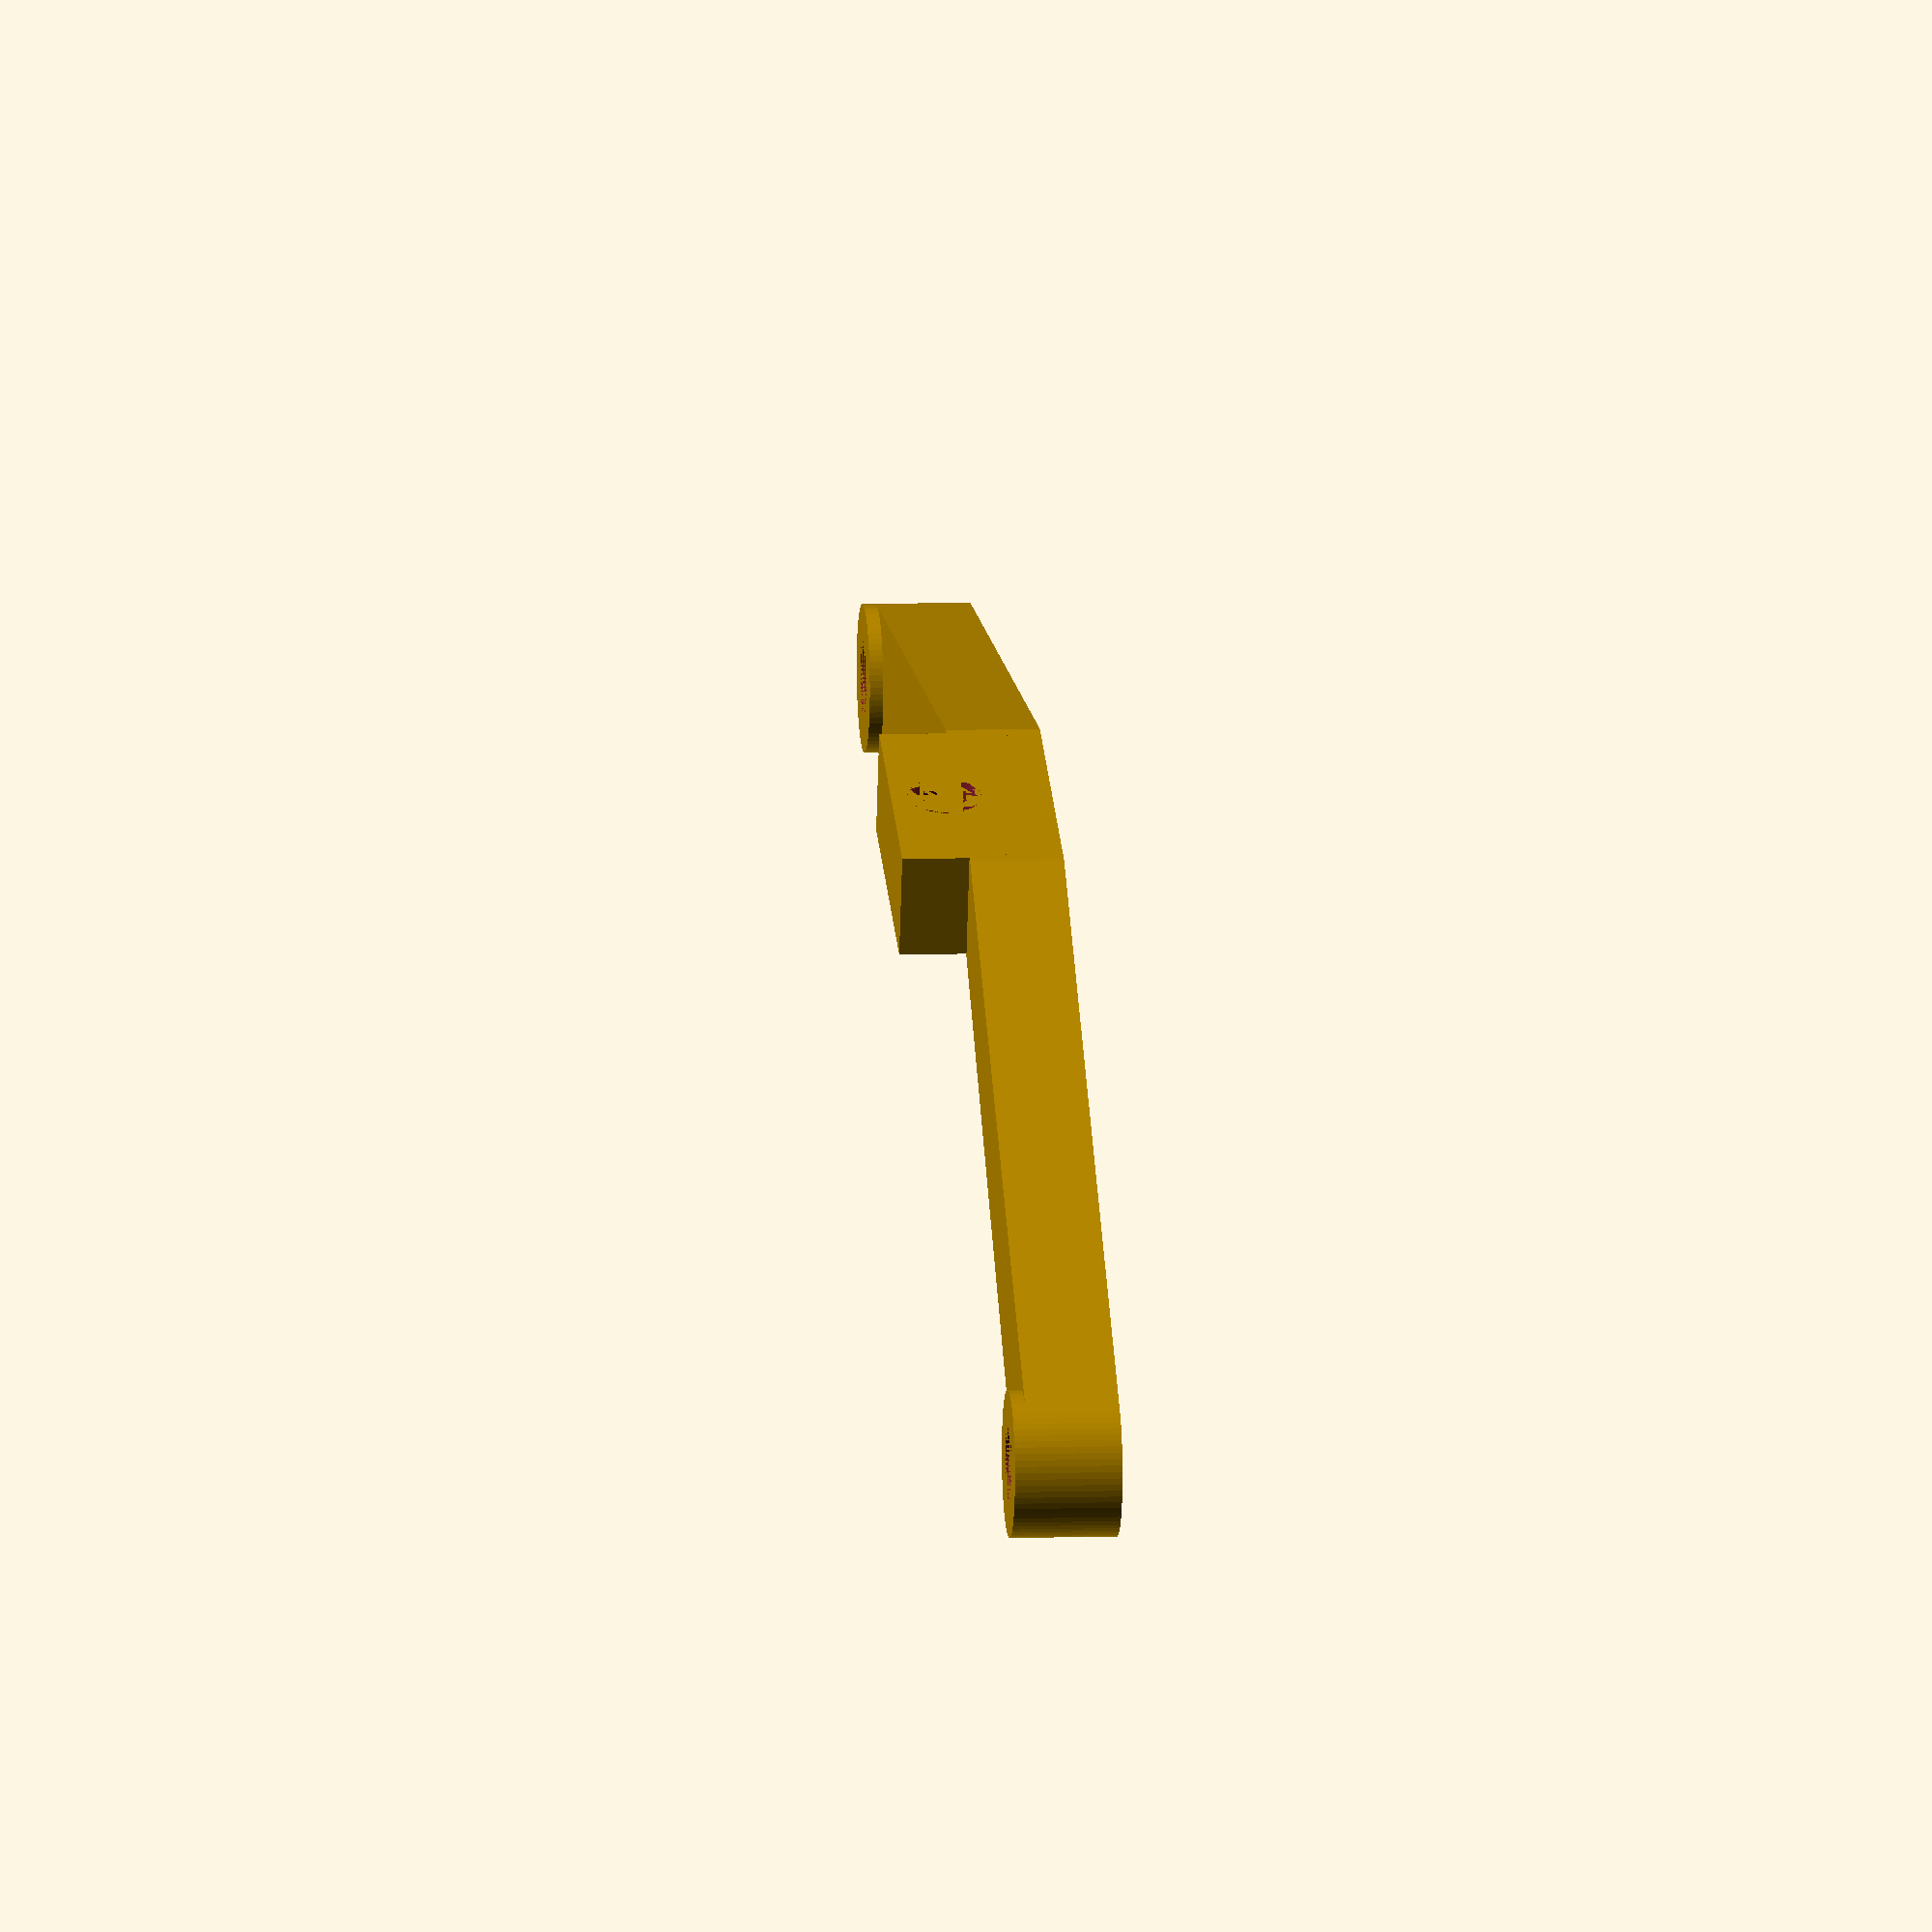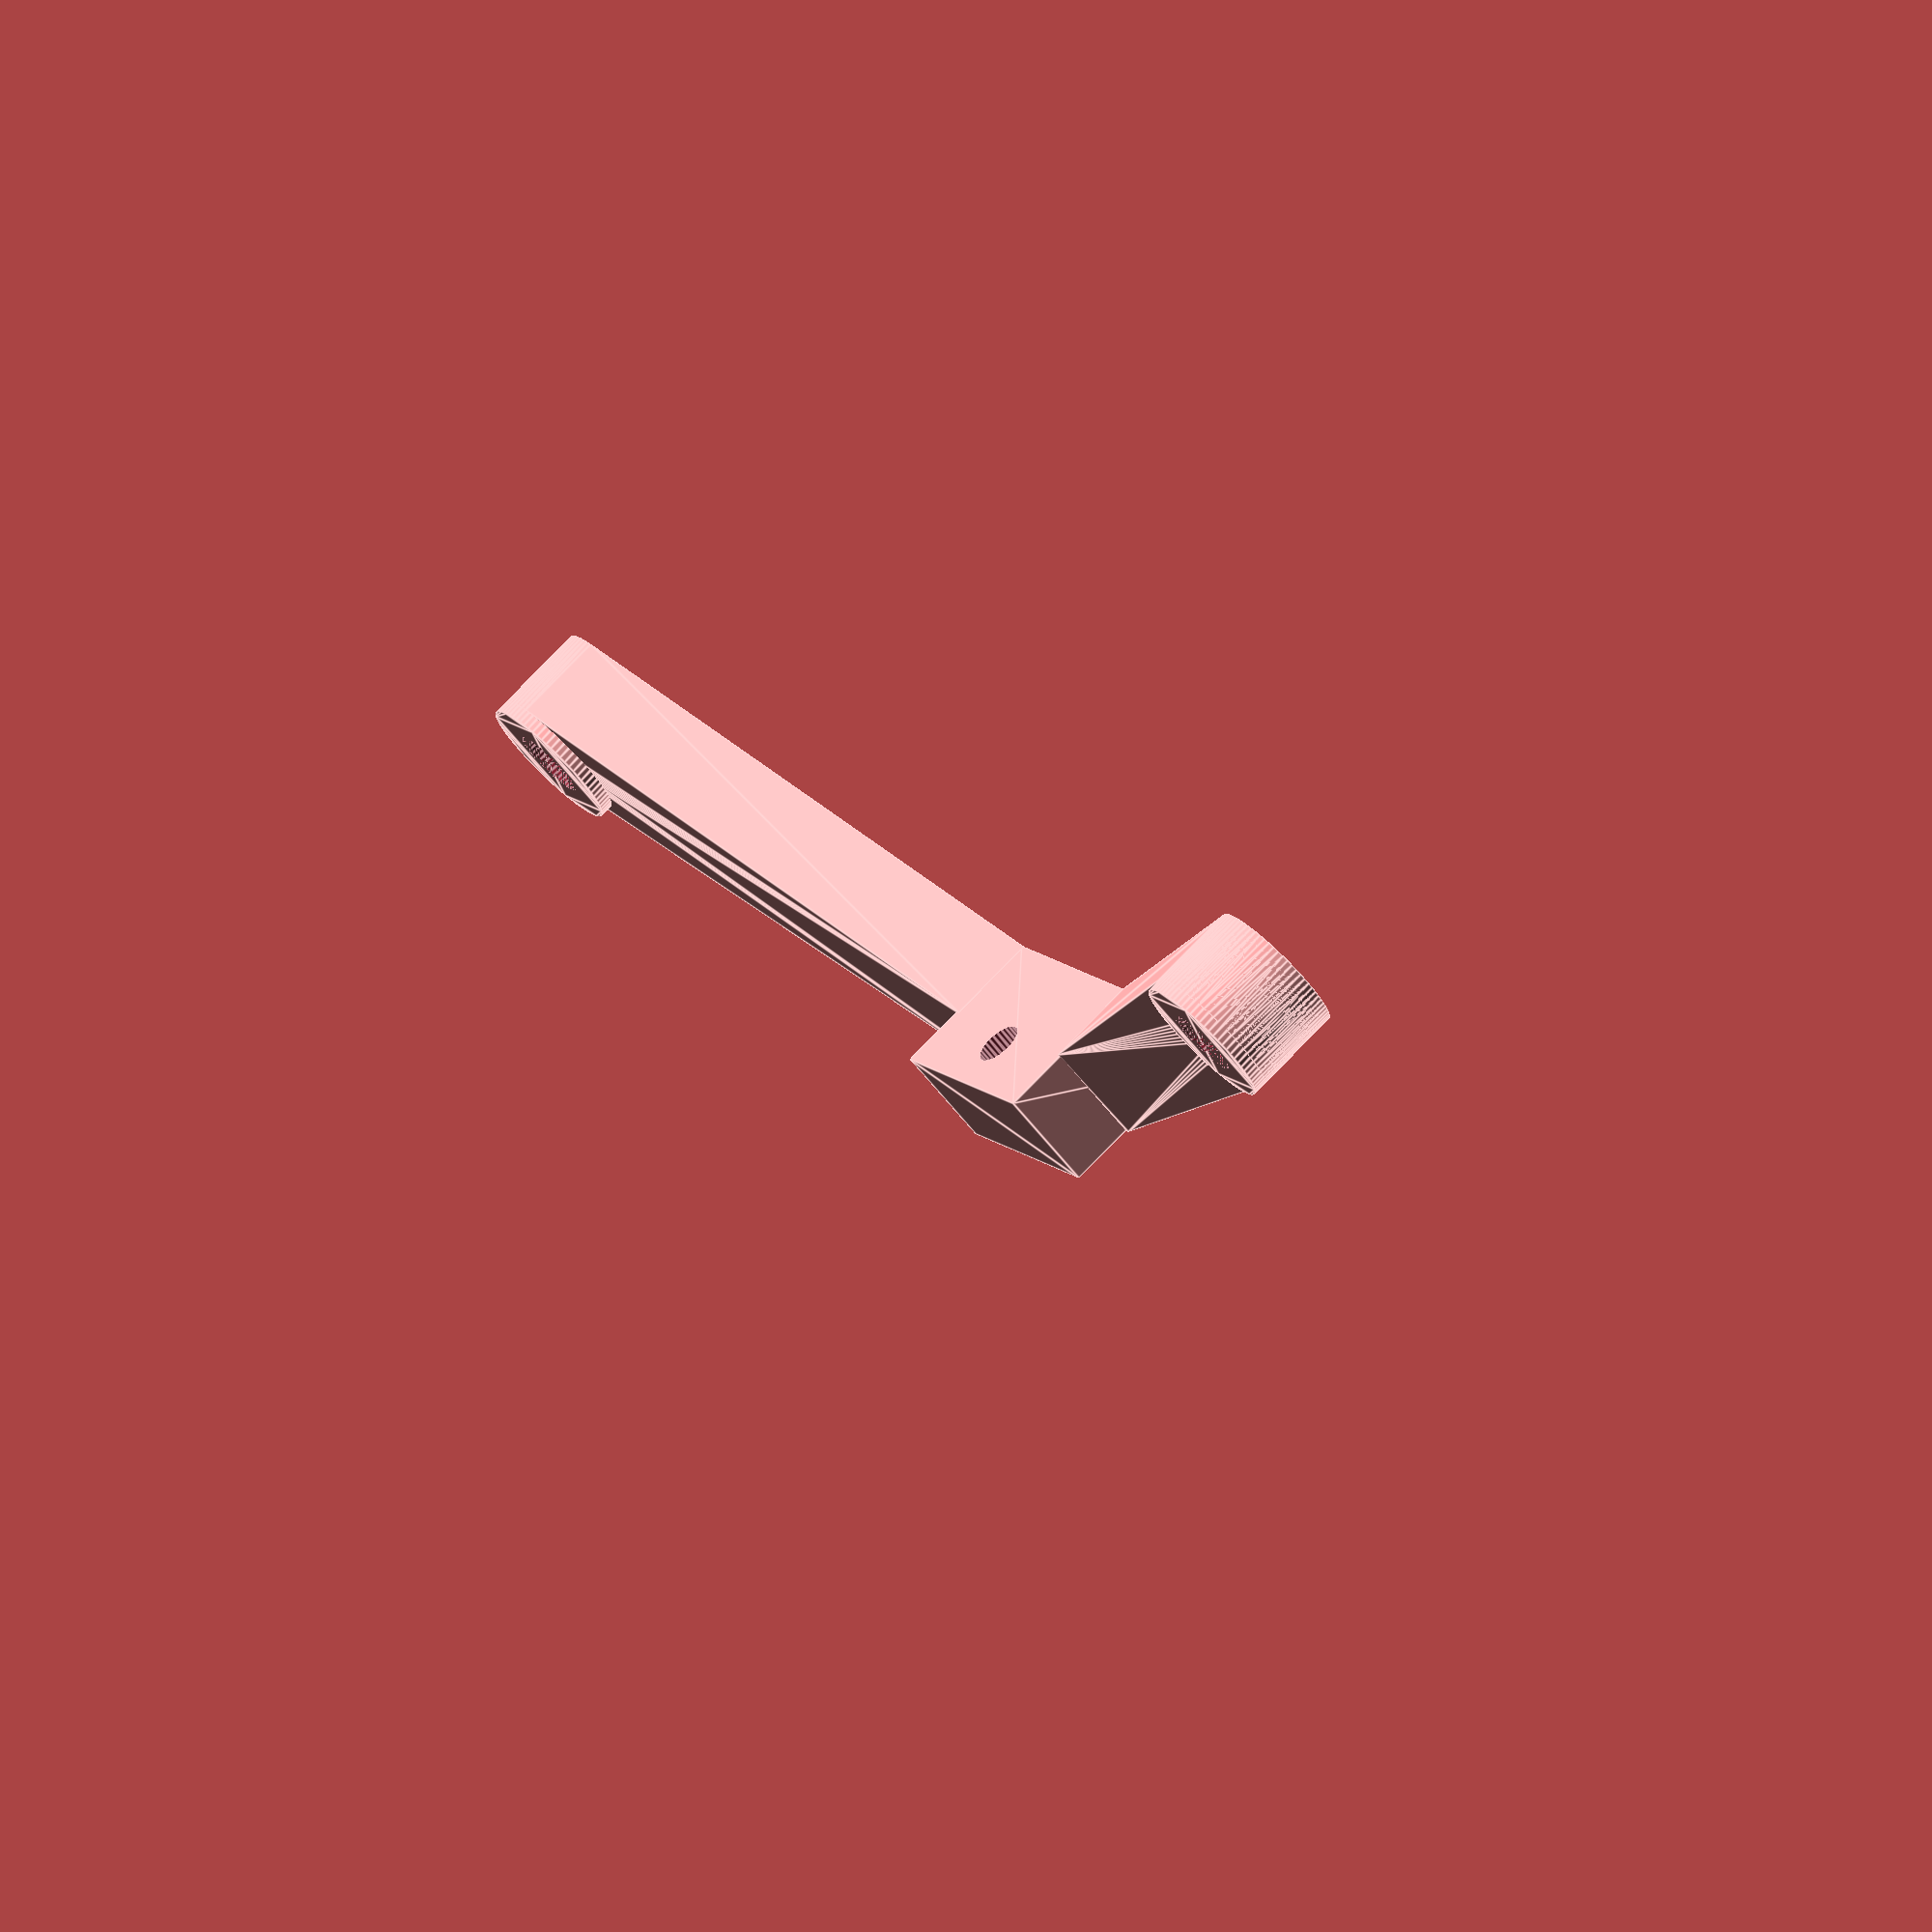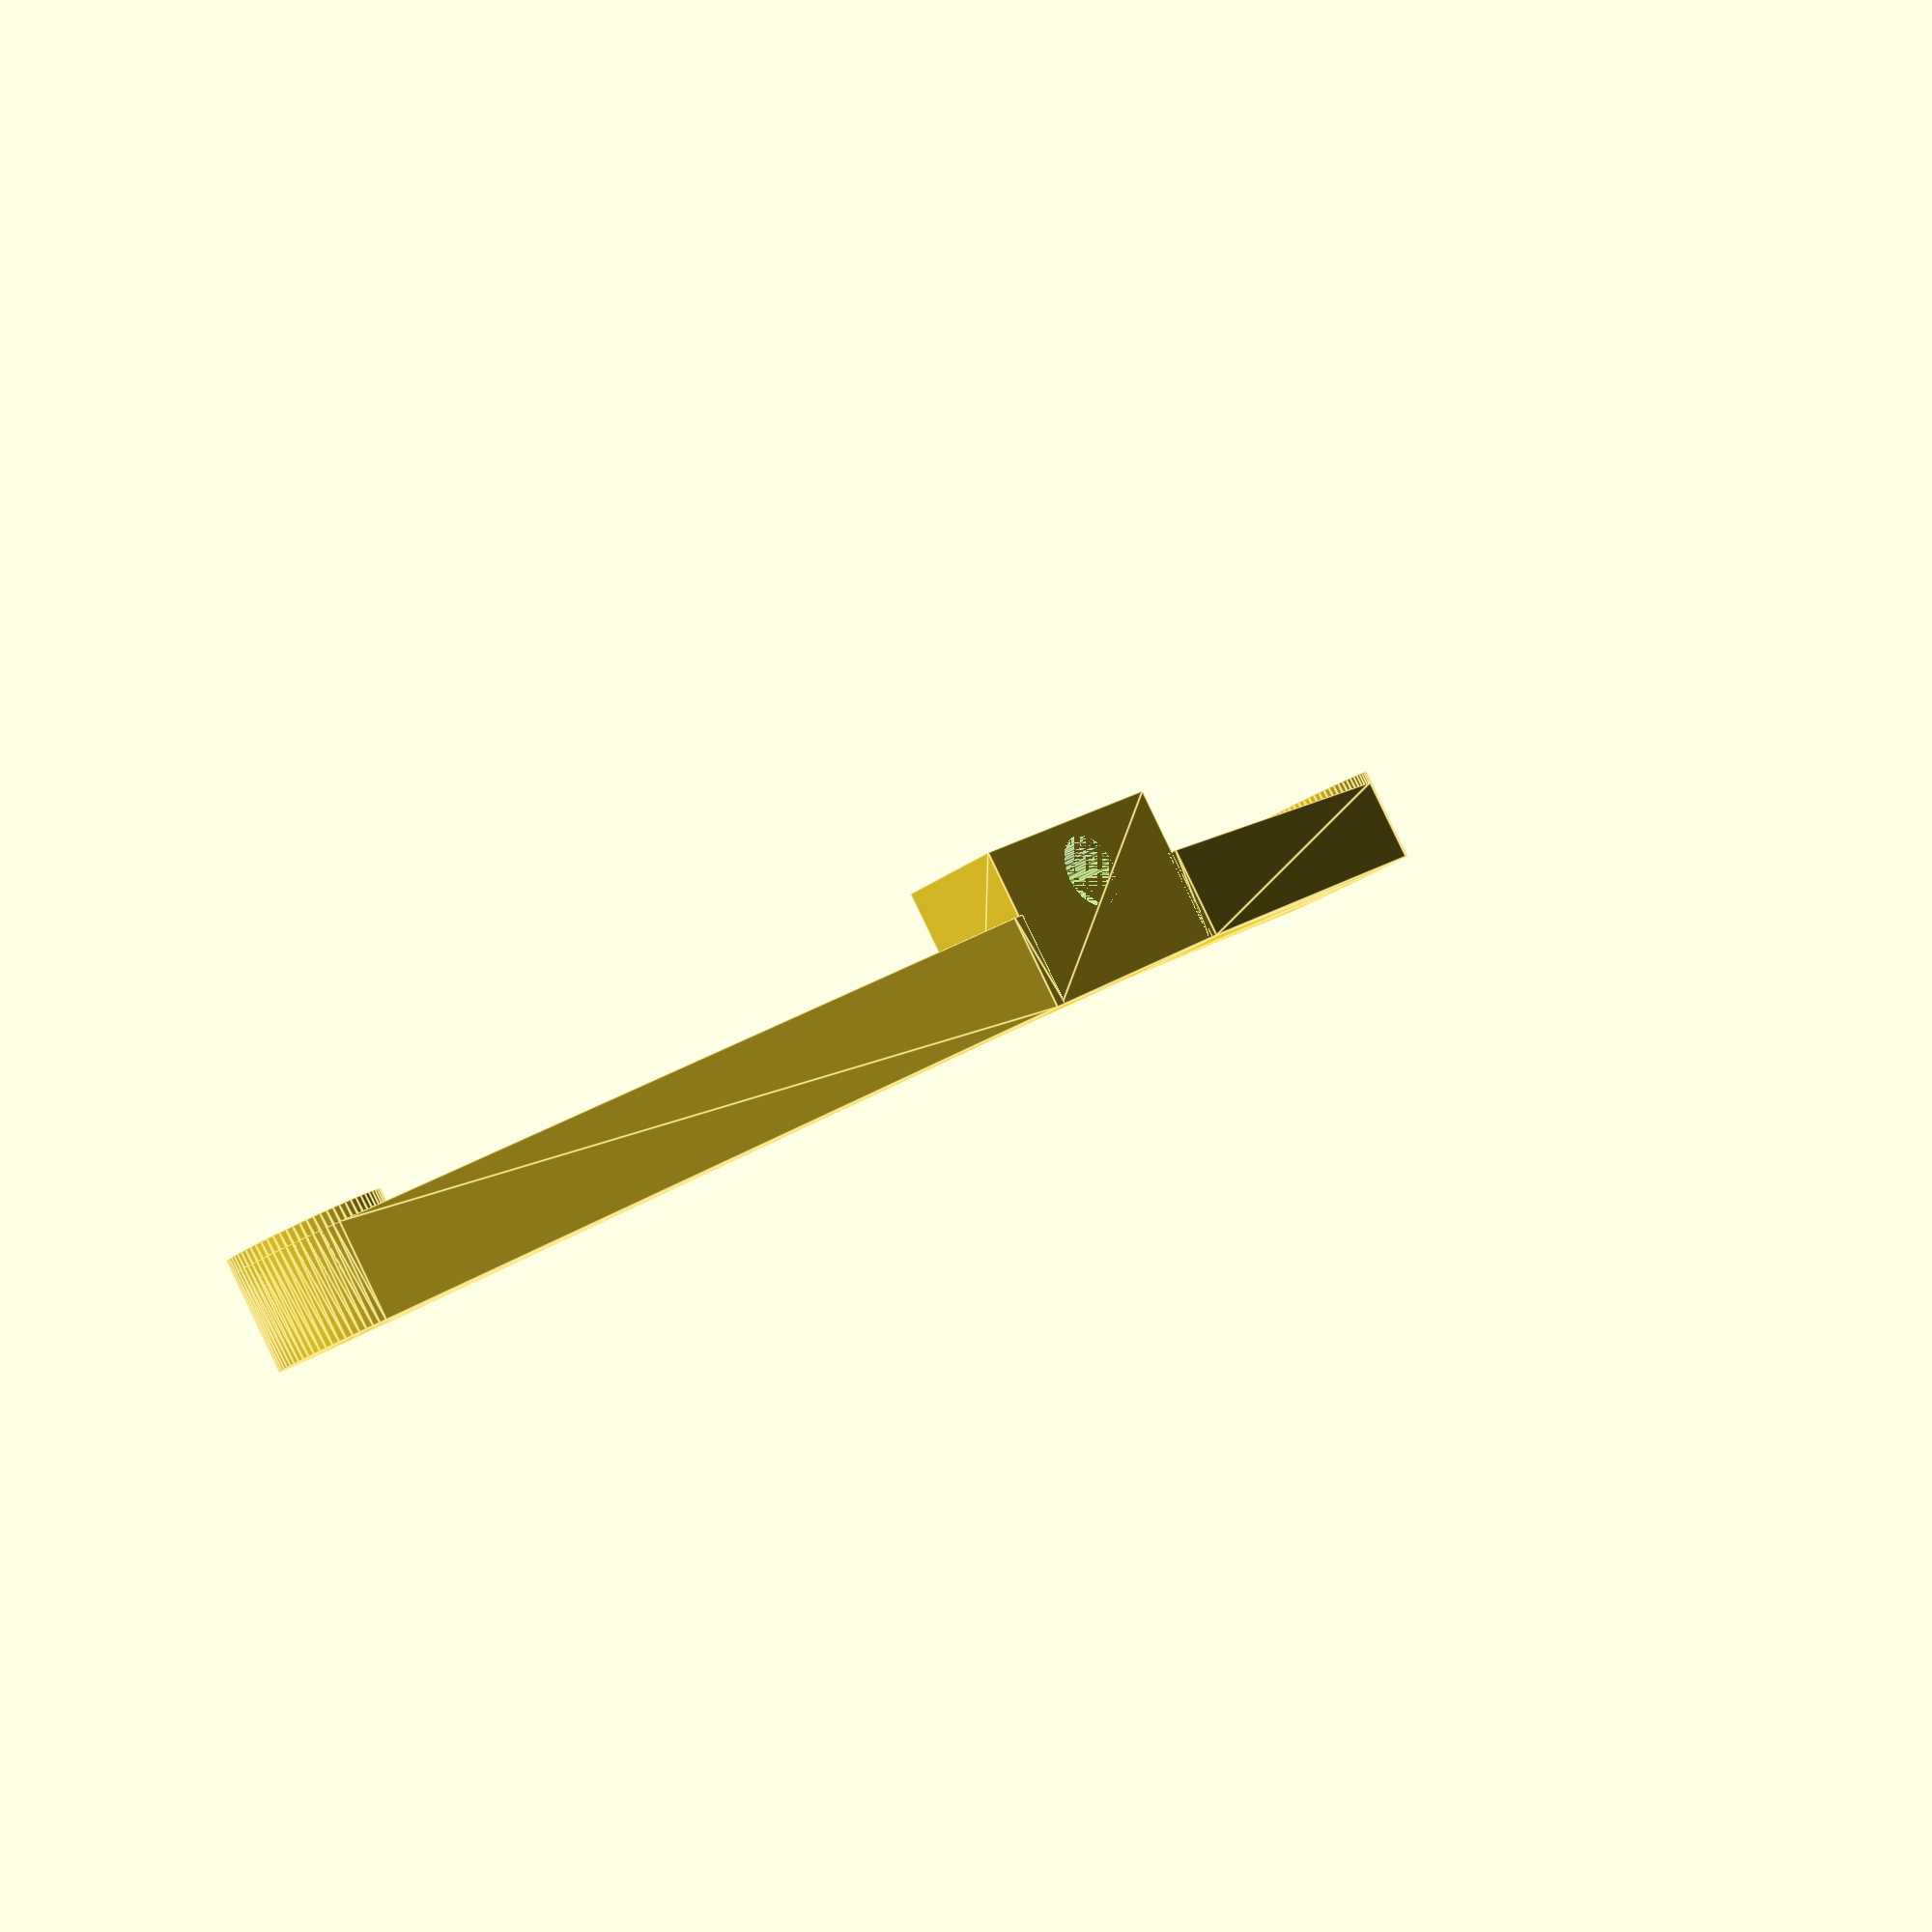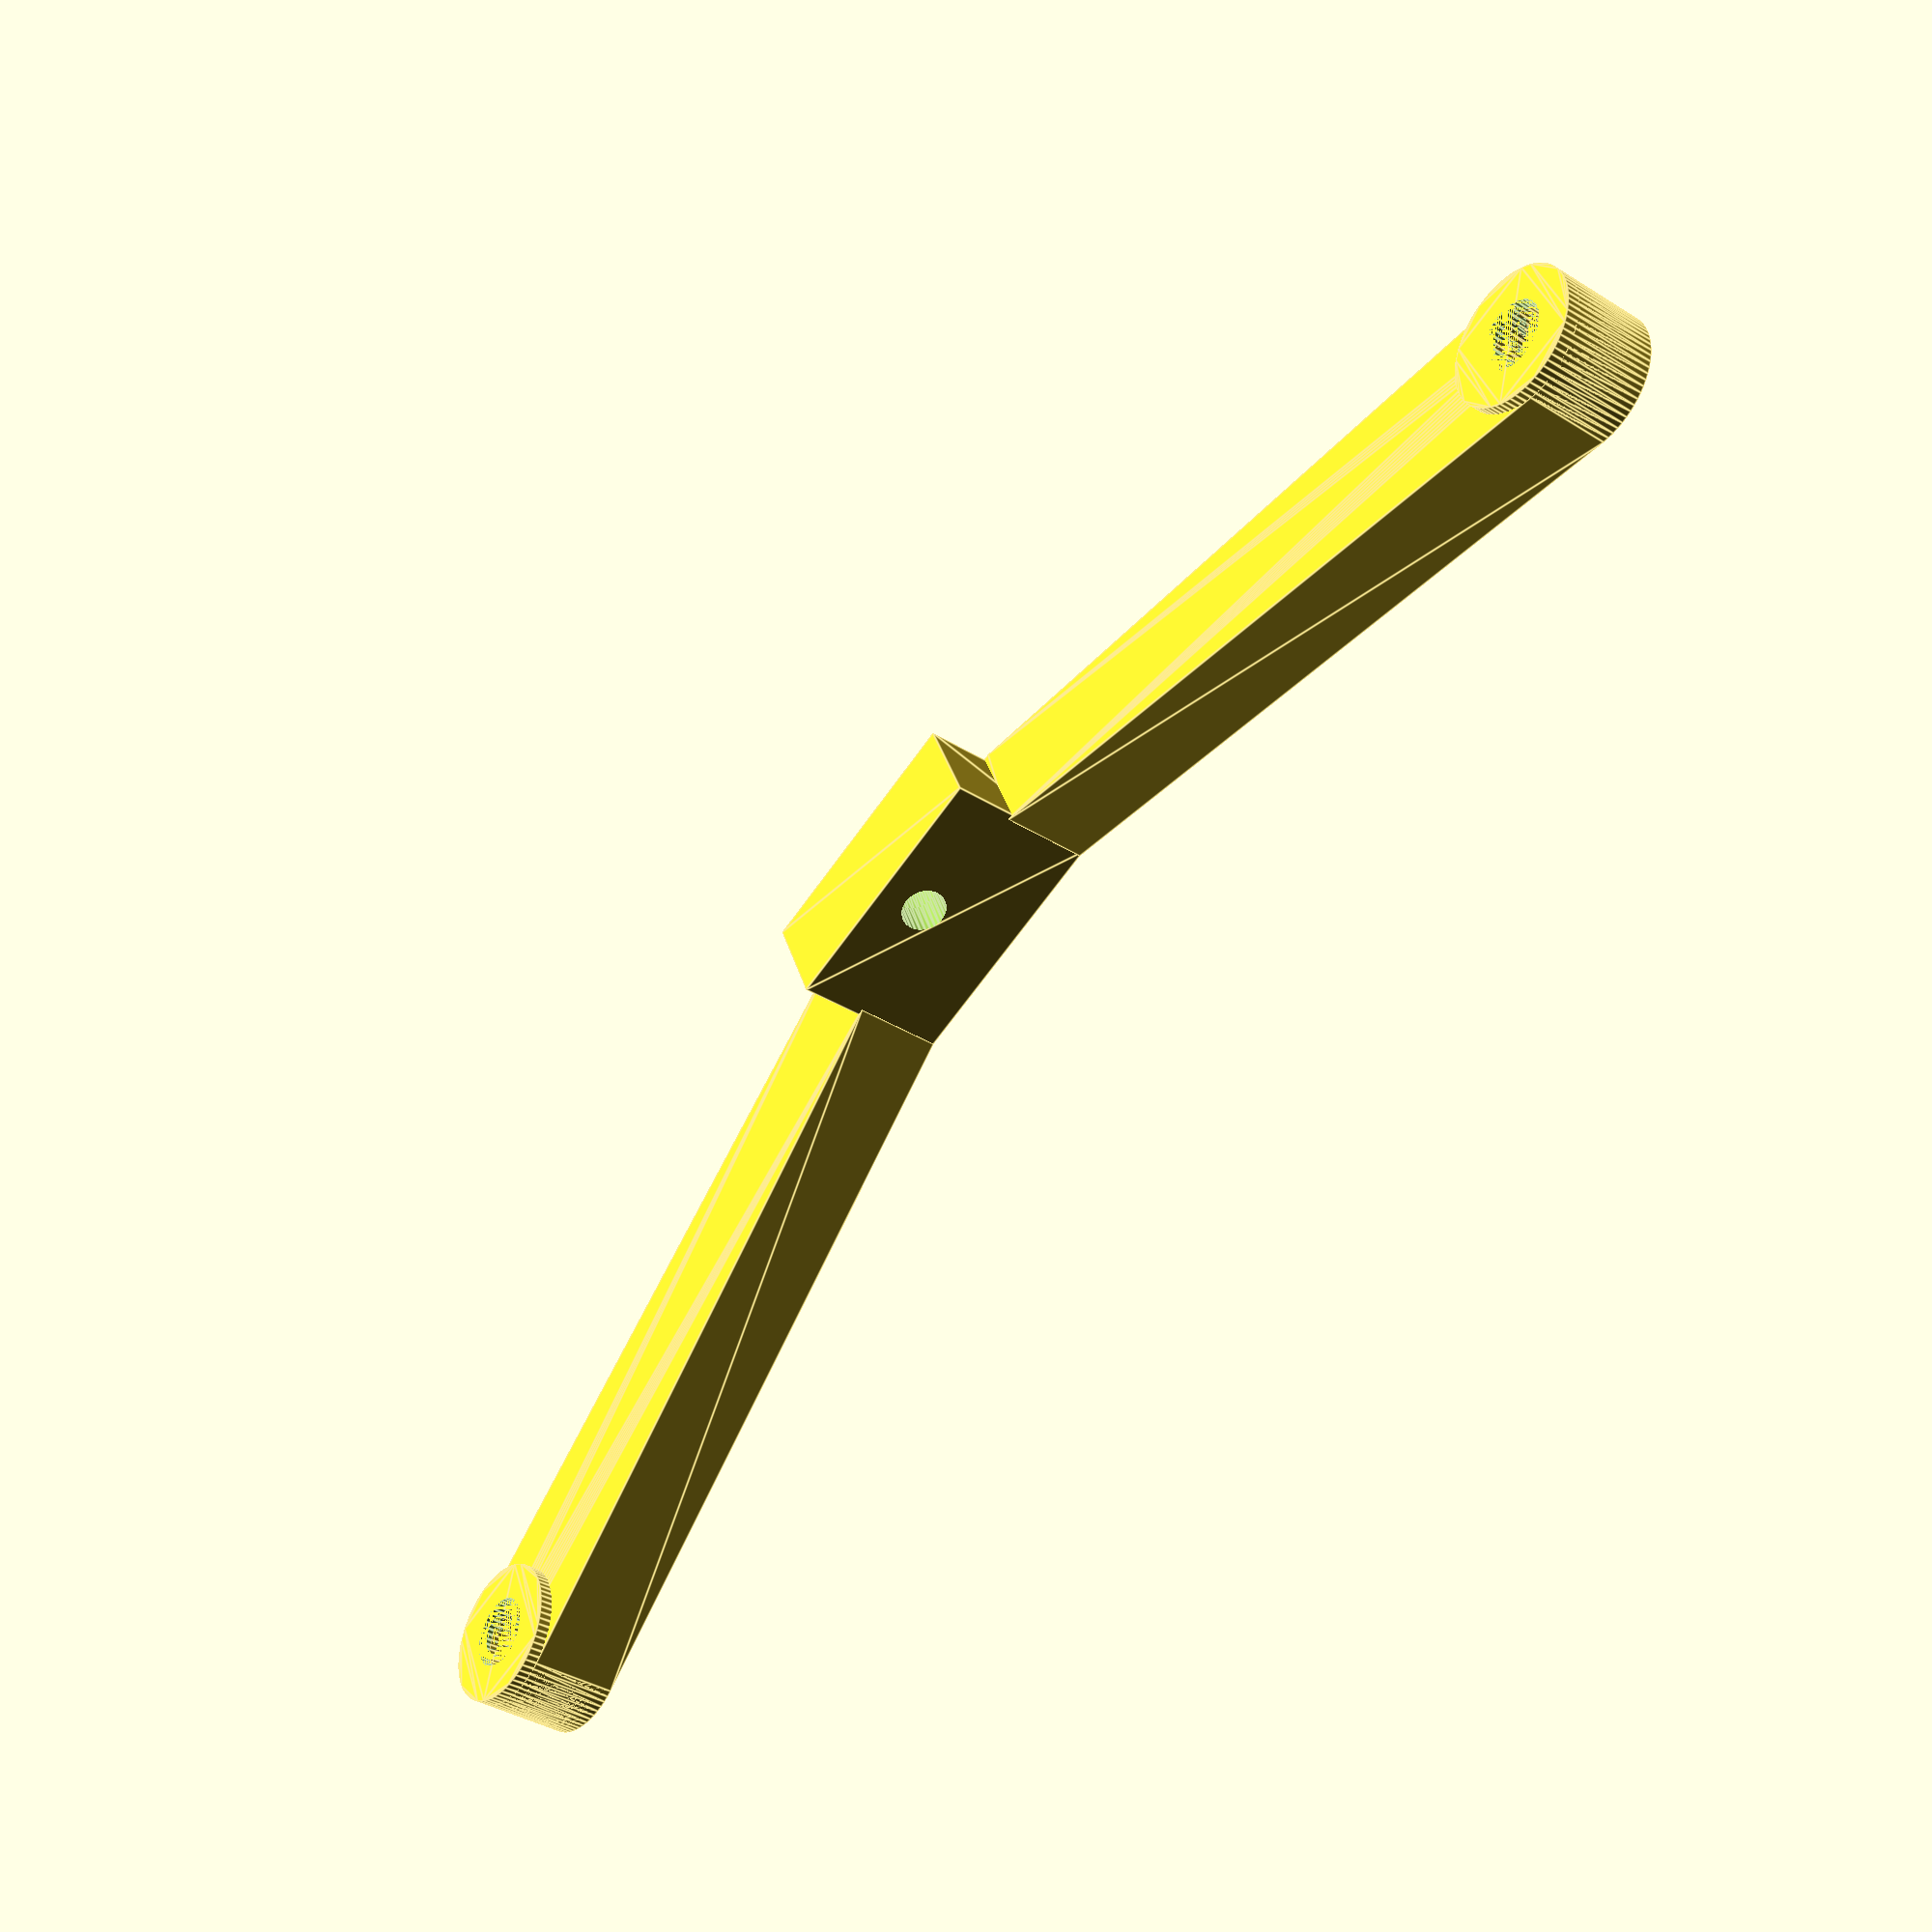
<openscad>
//$fn=60;
$fa=5;
$fs=.4;

insertDiameter = 5.5;
screwDiameter = 3.5;
armThickness = 7;
middleBodyHeight = 8;
baseToMountOffset = 15 + middleBodyHeight;//15
railMountDeep = 12;
railMountHoleOffset = -2;

union(){
    middlebody();
    chasisMountSet();

    rotate([90,0,0]) union(){
        arm();
        mirror([1,0,0]) arm();
    }
}

module middlebody(){
    translate([0,-railMountDeep/2,0])
    difference(){
        linear_extrude(height=middleBodyHeight) square([20,railMountDeep],center=true);
        translate([0,railMountHoleOffset,0]) union(){
        linear_extrude(height=5) circle(d=insertDiameter);
        linear_extrude(height=middleBodyHeight+1) circle(d=screwDiameter);
        }
    }
}

module chasisMountSet(){
    translate([0,0,baseToMountOffset])
    union(){
        translate([-63,0,0]) chasismount();
        translate([63,0,0]) chasismount();
    }   
}

module chasismount(){
    translate([0,-4,0])
    rotate([-90,0,0])
    translate([0,0,-4])
    difference(){
        linear_extrude(height=8) circle(d=11);
        linear_extrude(height=5) circle(d=insertDiameter);
        linear_extrude(height=8) circle(d=screwDiameter);
    }
}

module arm(){
    linear_extrude(height=armThickness)
    difference(){
        hull(){
            translate([-10,middleBodyHeight/2]) square([1,middleBodyHeight],center=true);
            translate([-63,baseToMountOffset]) circle(d=11);
        }
        translate([-63,baseToMountOffset]) circle(d=insertDiameter);
    }
}



</openscad>
<views>
elev=242.5 azim=94.9 roll=1.6 proj=o view=wireframe
elev=61.1 azim=61.0 roll=37.6 proj=o view=edges
elev=209.8 azim=37.0 roll=44.0 proj=p view=edges
elev=325.6 azim=126.8 roll=345.2 proj=p view=edges
</views>
